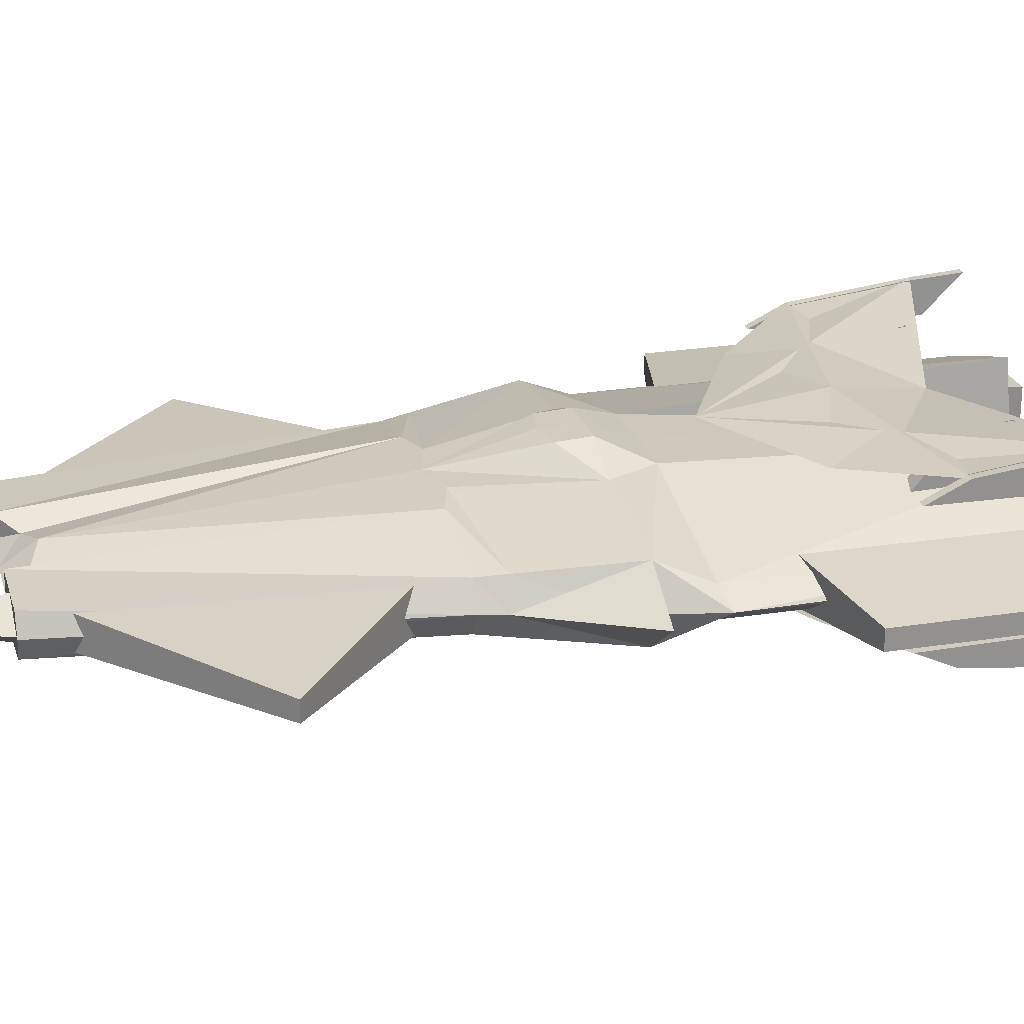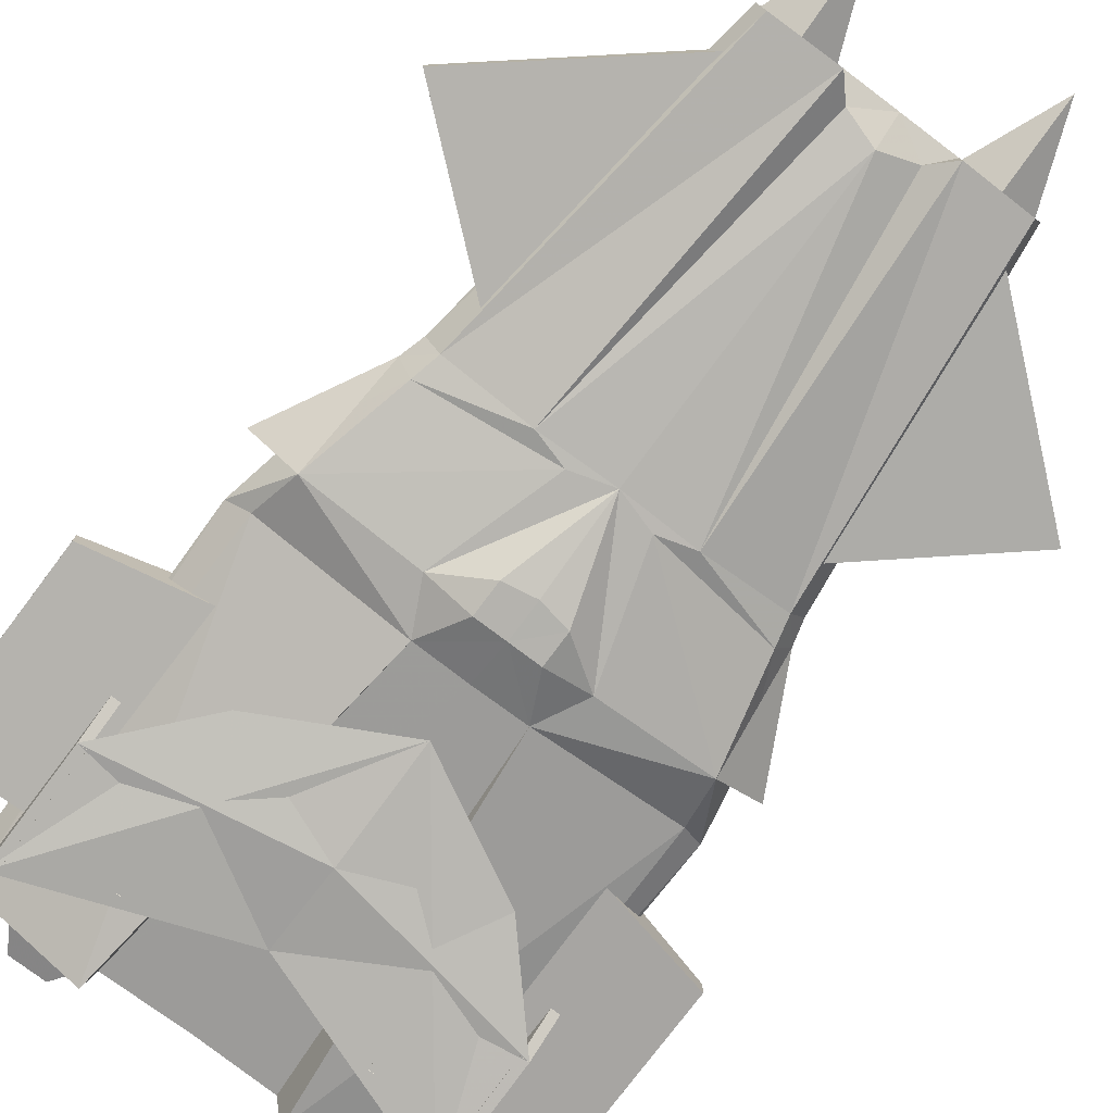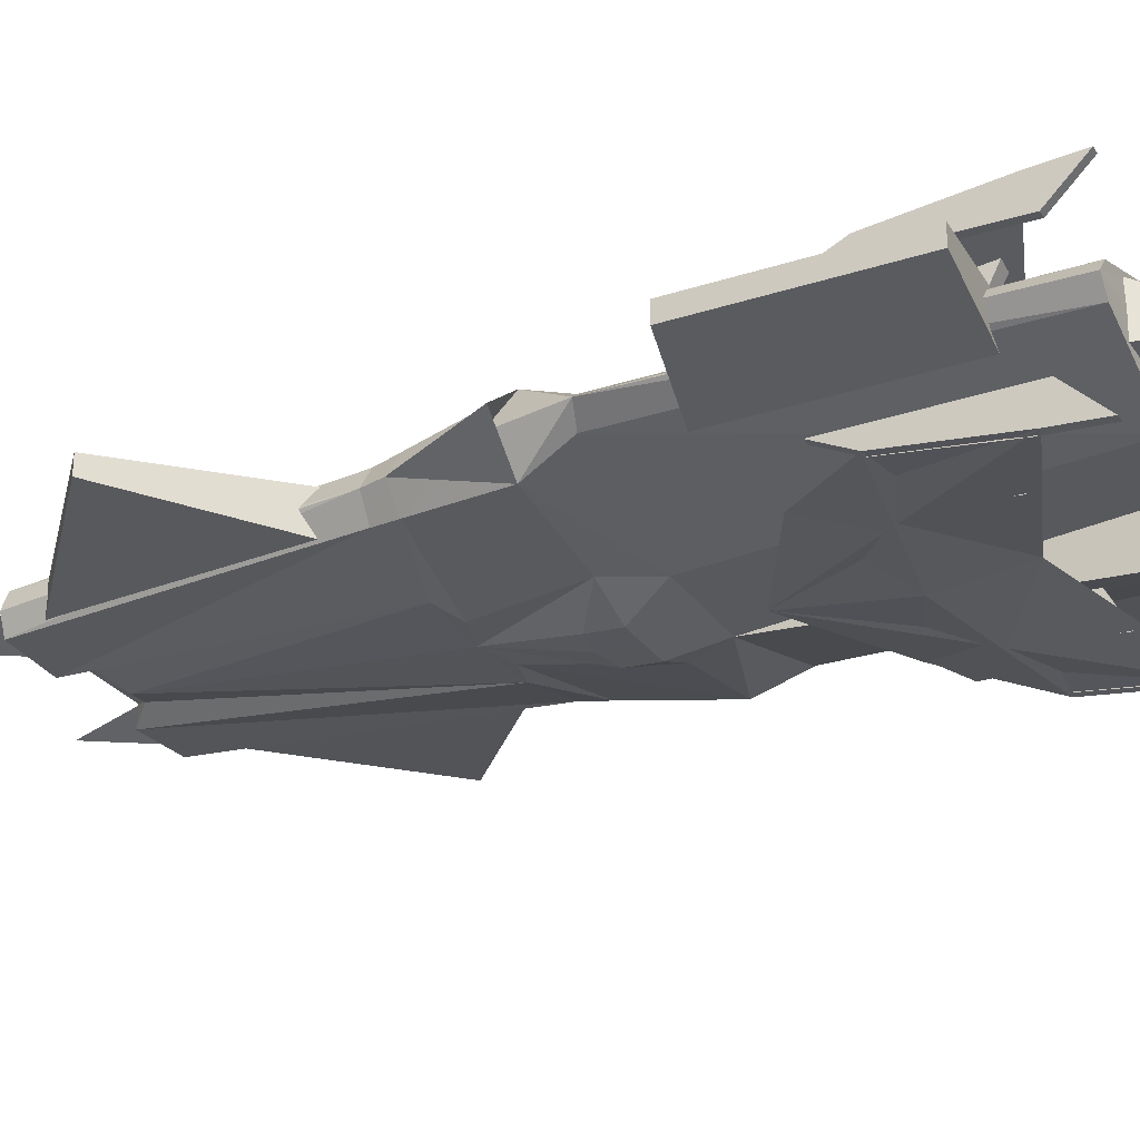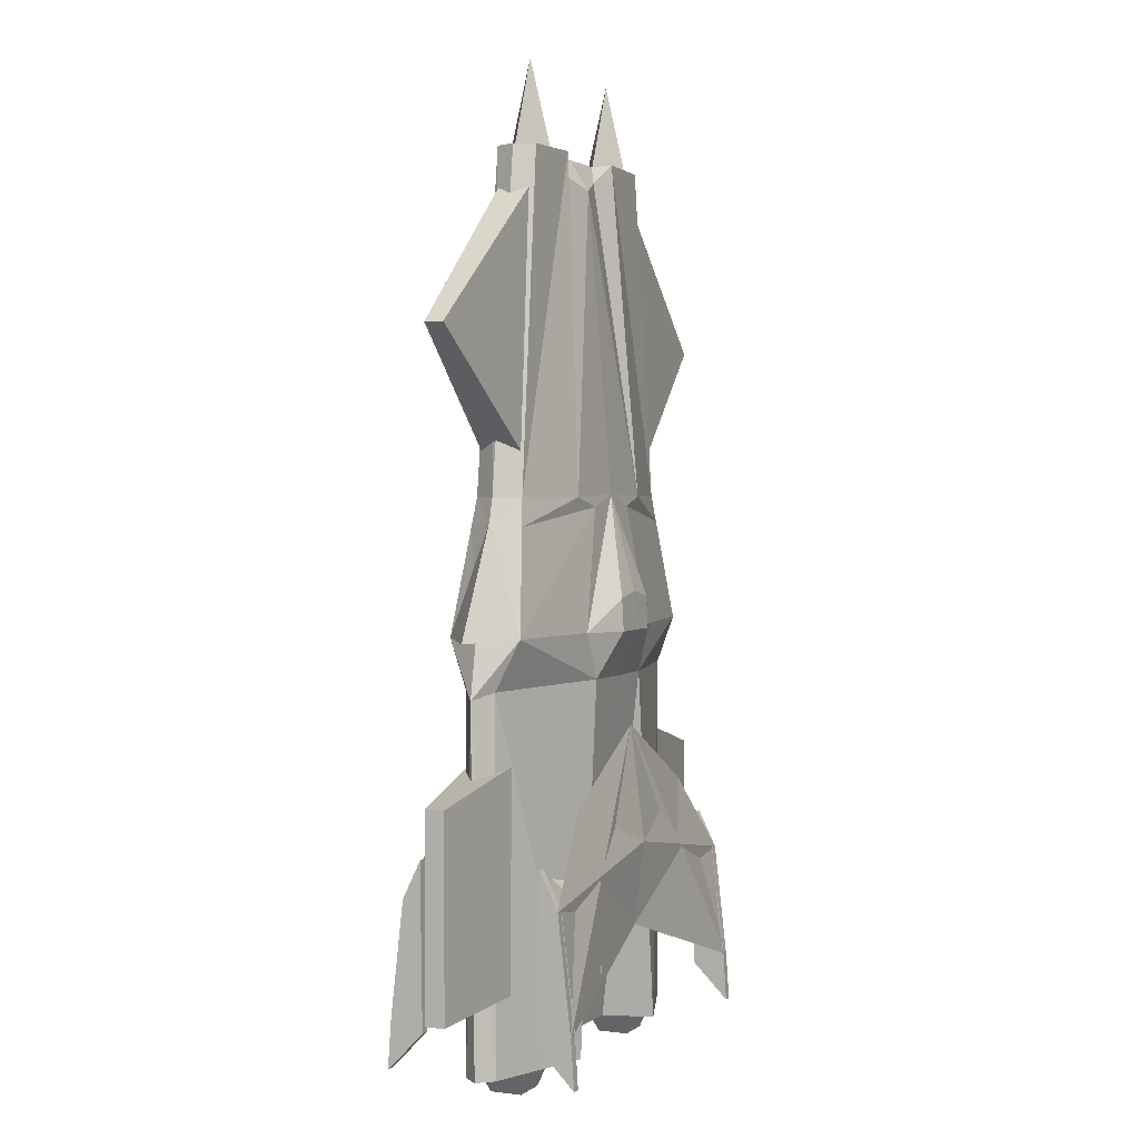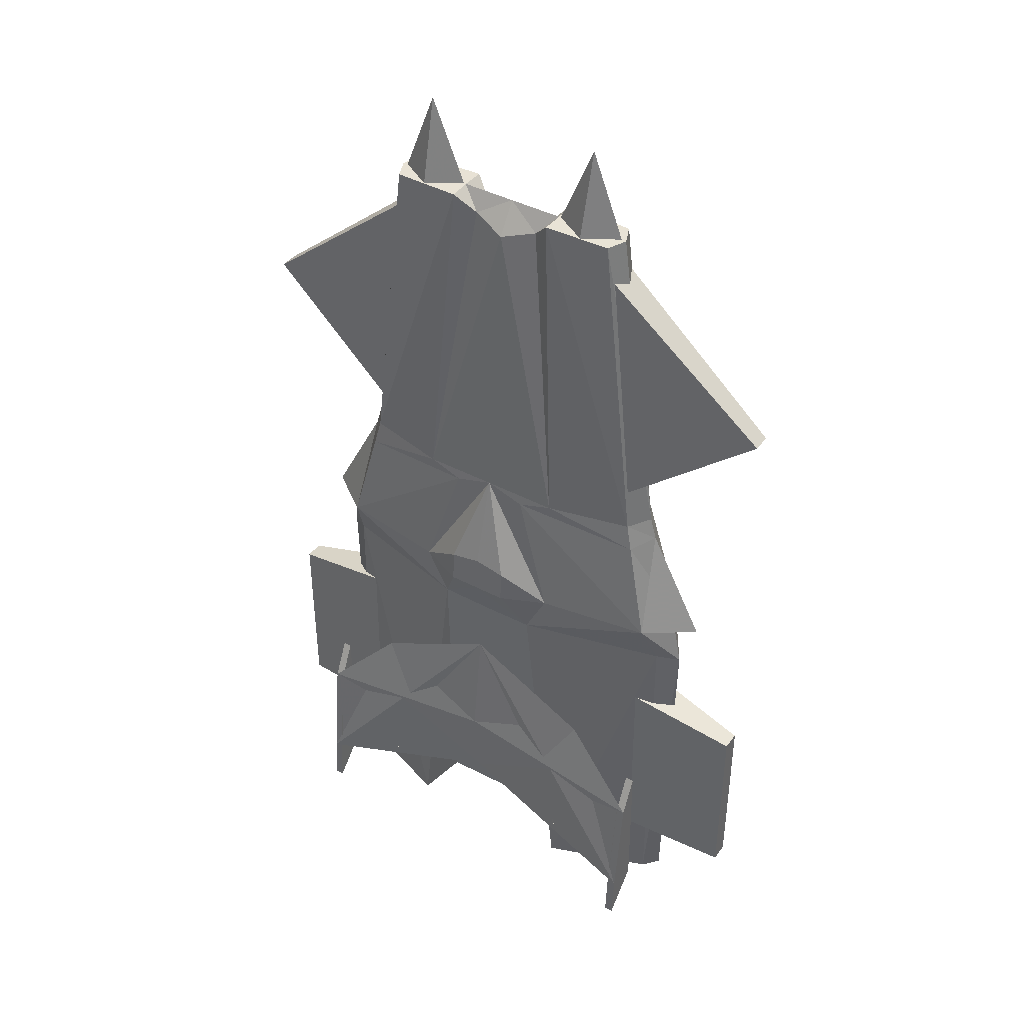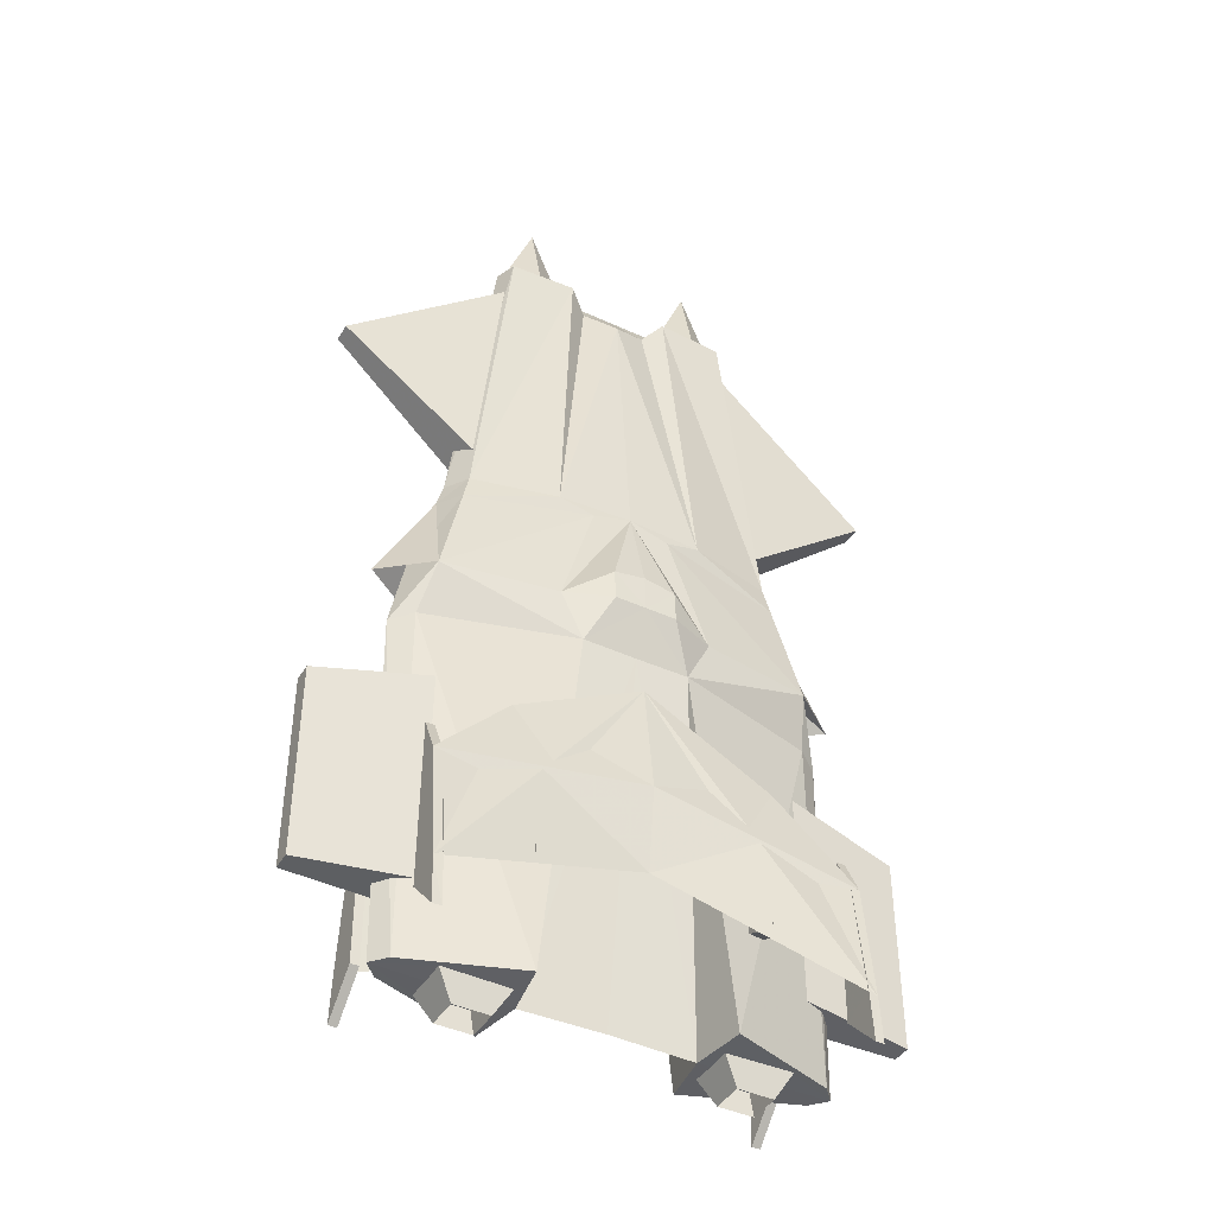
<metadata>
{"format":"obj","ext":"obj","renderer":"f3d","projection":"perspective","resolution":1024,"background":"white","views":[{"elev":23.9,"azim":-104.9,"up":"+Z"},{"elev":-77.3,"azim":143.0,"up":"+Z"},{"elev":-27.0,"azim":-63.3,"up":"+Z"},{"elev":2.3,"azim":114.2,"up":"+Y"},{"elev":41.4,"azim":32.9,"up":"+Y"},{"elev":-42.4,"azim":151.1,"up":"+Y"}]}
</metadata>
<code>
v 0.8259 2.988 0.1367
v 0.8259 2.988 -0.1367
v -0.8259 2.988 0.1367
v -0.8259 2.988 -0.1367
v 0.8839 2.988 0
v -0.8839 2.988 0
v 1.503 -0.5473 0
v -1.503 -0.5473 0
v 0.3654 2.995 0.1548
v 0.3654 2.995 -0.1548
v -0.3654 2.995 0.1548
v -0.3654 2.995 -0.1548
v 0.6304 -2.964 0.3646
v 0.6304 -2.964 -0.3646
v -0.6304 -2.964 0.3646
v -0.6304 -2.964 -0.3646
v 0.3709 2.995 0
v -0.3709 2.995 0
v 0.5707 -2.972 0
v -0.5707 -2.972 0
v 1.088 0.717 0.16
v 1.088 0.717 -0.16
v -1.088 0.717 0.16
v -1.088 0.717 -0.16
v 1.191 0.7199 0
v -1.191 0.7199 0
v 0.509 0.717 0.2932
v 0.509 0.717 -0.2932
v -0.509 0.717 0.2932
v -0.509 0.717 -0.2932
v 1.297 -0.1694 0.2464
v 1.297 -0.1694 -0.2464
v -1.297 -0.1694 0.2464
v -1.297 -0.1694 -0.2464
v 1.401 -0.03832 0
v -1.401 -0.03832 0
v 0.5248 -0.1713 0.364
v 0.5248 -0.1713 -0.364
v -0.5248 -0.1713 0.364
v -0.5248 -0.1713 -0.364
v 1.132 0.5309 0.1782
v 1.132 0.5309 -0.1782
v -1.132 0.5309 0.1782
v -1.132 0.5309 -0.1782
v 0 0.731 0.3062
v 0 0.731 -0.3062
v 1.236 0.5607 0
v -1.236 0.5607 0
v 0.2699 0.65 0.309
v 0.2699 0.65 -0.309
v -0.2699 0.65 0.309
v -0.2699 0.65 -0.309
v 0.6304 -2.964 0.3646
v 0.6304 -2.964 -0.3646
v -0.6304 -2.964 0.3646
v -0.6304 -2.964 -0.3646
v 0.3654 -0.4883 0.3604
v 0.3654 -0.4883 -0.3604
v -0.3654 -0.4883 0.3604
v -0.3654 -0.4883 -0.3604
v 1.36 -0.5013 0.101
v 1.36 -0.5013 -0.101
v -1.36 -0.5013 0.101
v -1.36 -0.5013 -0.101
v 1.364 -2.96 0.1052
v 1.364 -2.96 -0.1052
v -1.364 -2.96 0.1052
v -1.364 -2.96 -0.1052
v 1.455 -2.96 0
v -1.455 -2.96 0
v 0 -0.4924 0.3608
v 0 -0.4924 -0.3608
v 0 -2.961 0
v 0 2.995 0
v 0 2.995 0
v 0.2351 2.857 0.07477
v 0.2351 2.857 -0.07477
v -0.2351 2.857 0.07477
v -0.2351 2.857 -0.07477
v 0 2.78 0.1393
v 0 2.78 -0.1393
v 1.389 -2.638 0.6338
v 1.389 -2.638 -0.6338
v -1.389 -2.638 0.6338
v -1.389 -2.638 -0.6338
v 0.8702 -1.281 0.4534
v 0.8702 -1.281 -0.4534
v -0.8702 -1.281 0.4534
v -0.8702 -1.281 -0.4534
v 1.389 -1.85 0.5444
v 1.389 -1.85 -0.5444
v -1.389 -1.85 0.5444
v -1.389 -1.85 -0.5444
v 0 -2.178 0.4846
v 0 -2.178 -0.4846
v 0 -1.609 0.5518
v 0 -1.609 -0.5518
v 0 -0.8203 0.4534
v 0 -0.8203 -0.4534
v 0 -0.1784 0.4912
v 0 -0.1784 -0.4912
v 0 0.08245 0.4791
v 0 0.08245 -0.4791
v 0.2131 0.04305 0.4791
v 0.2131 0.04305 -0.4791
v -0.2131 0.04305 0.4791
v -0.2131 0.04305 -0.4791
v 0.2131 -0.1786 0.4913
v 0.2131 -0.1786 -0.4913
v -0.2131 -0.1786 0.4913
v -0.2131 -0.1786 -0.4913
v 1.389 -2.961 0.6562
v 1.389 -2.961 -0.6562
v -1.389 -2.961 0.6562
v -1.389 -2.961 -0.6562
v 1.389 -2.705 0.405
v 1.389 -2.705 -0.405
v -1.389 -2.705 0.405
v -1.389 -2.705 -0.405
v 1.389 -1.591 0.4196
v 1.389 -1.591 -0.4196
v -1.389 -1.591 0.4196
v -1.389 -1.591 -0.4196
v 1.329 -1.591 0.4196
v 1.329 -1.591 -0.4196
v -1.329 -1.591 0.4196
v -1.329 -1.591 -0.4196
v 1.329 -1.85 0.5444
v 1.329 -1.85 -0.5444
v -1.329 -1.85 0.5444
v -1.329 -1.85 -0.5444
v 1.329 -2.705 0.405
v 1.329 -2.705 -0.405
v -1.329 -2.705 0.405
v -1.329 -2.705 -0.405
v 1.328 -2.603 0.6338
v 1.328 -2.603 -0.6338
v -1.328 -2.603 0.6338
v -1.328 -2.603 -0.6338
v 1.329 -2.961 0.6562
v 1.329 -2.961 -0.6562
v -1.329 -2.961 0.6562
v -1.329 -2.961 -0.6562
v 0.6237 3.575 0
v -0.6237 3.575 0
v 0.3803 2.983 0
v -0.3803 2.983 0
v 0.8519 2.986 0
v -0.8519 2.986 0
v 0.6171 2.983 0.1419
v 0.6171 2.983 -0.1419
v -0.6171 2.983 0.1419
v -0.6171 2.983 -0.1419
v 1.119 -2.945 0.1668
v 1.119 -2.945 -0.1668
v -1.119 -2.945 0.1668
v -1.119 -2.945 -0.1668
v 0.6443 -2.945 0.1668
v 0.6443 -2.945 -0.1668
v -0.6443 -2.945 0.1668
v -0.6443 -2.945 -0.1668
v 1.002 -3.137 0.1087
v 1.002 -3.137 -0.1087
v -1.002 -3.137 0.1087
v -1.002 -3.137 -0.1087
v 0.7605 -3.137 0.1087
v 0.7605 -3.137 -0.1087
v -0.7605 -3.137 0.1087
v -0.7605 -3.137 -0.1087
v 1.119 -2.945 0
v -1.119 -2.945 0
v 0.6443 -2.945 0
v -0.6443 -2.945 0
v 1.002 -3.137 0
v -1.002 -3.137 0
v 0.7605 -3.137 0
v -0.7605 -3.137 0
v 0.7803 -2.978 0.1213
v 0.7803 -2.978 -0.1213
v -0.7803 -2.978 0.1213
v -0.7803 -2.978 -0.1213
v 0.9852 -2.978 0.1213
v 0.9852 -2.978 -0.1213
v -0.9852 -2.978 0.1213
v -0.9852 -2.978 -0.1213
v 0.7803 -2.978 0
v -0.7803 -2.978 0
v 0.9852 -2.978 0
v -0.9852 -2.978 0
v 0.8706 -1.962 0.5343
v 0.8706 -1.962 -0.5343
v -0.8706 -1.962 0.5343
v -0.8706 -1.962 -0.5343
v 0.8706 -1.706 0.222
v 0.8706 -1.706 -0.222
v -0.8706 -1.706 0.222
v -0.8706 -1.706 -0.222
v 0.7556 -1.706 0.222
v 0.7556 -1.706 -0.222
v -0.7556 -1.706 0.222
v -0.7556 -1.706 -0.222
v 0.7556 -1.962 0.5343
v 0.7556 -1.962 -0.5343
v -0.7556 -1.962 0.5343
v -0.7556 -1.962 -0.5343
v 0.8706 -2.36 0.5693
v 0.8706 -2.36 -0.5693
v -0.8706 -2.36 0.5693
v -0.8706 -2.36 -0.5693
v 0.8706 -2.183 0.222
v 0.8706 -2.183 -0.222
v -0.8706 -2.183 0.222
v -0.8706 -2.183 -0.222
v 0.7556 -2.183 0.222
v 0.7556 -2.183 -0.222
v -0.7556 -2.183 0.222
v -0.7556 -2.183 -0.222
v 0.7556 -2.36 0.5693
v 0.7556 -2.36 -0.5693
v -0.7556 -2.36 0.5693
v -0.7556 -2.36 -0.5693
v 0.8233 2.753 0
v -0.8233 2.753 0
v 1.009 0.9686 0
v -1.009 0.9686 0
v 1.99 -1.16 0.06523
v 1.99 -1.16 -0.06523
v -1.99 -1.16 0.06523
v -1.99 -1.16 -0.06523
v 1.99 -2.49 0.06523
v 1.99 -2.49 -0.06523
v -1.99 -2.49 0.06523
v -1.99 -2.49 -0.06523
v 1.089 -2.428 0.1644
v 1.089 -2.428 -0.1644
v -1.089 -2.428 0.1644
v -1.089 -2.428 -0.1644
v 1.089 -0.9494 0.1644
v 1.089 -0.9494 -0.1644
v -1.089 -0.9494 0.1644
v -1.089 -0.9494 -0.1644
v 0.8233 2.753 0.1118
v 0.8233 2.753 -0.1118
v -0.8233 2.753 0.1118
v -0.8233 2.753 -0.1118
v 1.009 0.9686 0.1443
v 1.009 0.9686 -0.1443
v -1.009 0.9686 0.1443
v -1.009 0.9686 -0.1443
v 1.984 1.779 0.0644
v 1.984 1.779 -0.0644
v -1.984 1.779 0.0644
v -1.984 1.779 -0.0644
v 1.984 1.779 0
v -1.984 1.779 0
v 1.99 -2.49 0
v -1.99 -2.49 0
v 1.99 -1.16 0
v -1.99 -1.16 0
v 1.089 -2.428 0
v -1.089 -2.428 0
v 1.089 -0.9494 0
v -1.089 -0.9494 0
v 1.626 -0.1849 0
v -1.626 -0.1849 0
f 9 1 5 17
f 5 2 10 17
f 6 3 11 18
f 12 4 6 18
f 1 21 25 5
f 25 22 2 5
f 26 23 3 6
f 4 24 26 6
f 21 1 9 27
f 10 2 22 28
f 11 3 23 29
f 24 4 12 30
f 35 47 41 31
f 42 47 35 32
f 43 48 36 33
f 36 48 44 34
f 47 25 21 41
f 22 25 47 42
f 23 26 48 43
f 48 26 24 44
f 27 49 41 21
f 42 50 28 22
f 43 51 29 23
f 30 52 44 24
f 49 37 31 41
f 32 38 50 42
f 33 39 51 43
f 52 40 34 44
f 61 57 53 65
f 54 58 62 66
f 55 59 63 67
f 64 60 56 68
f 7 61 65 69
f 66 62 7 69
f 67 63 8 70
f 8 64 68 70
f 13 19 69 65
f 69 19 14 66
f 70 20 15 67
f 16 20 70 68
f 27 45 49
f 50 46 28
f 51 45 29
f 30 46 52
f 31 37 57 61
f 58 38 32 62
f 59 39 33 63
f 34 40 60 64
f 7 35 31 61
f 32 35 7 62
f 33 36 8 63
f 8 36 34 64
f 19 57 71
f 72 58 19
f 71 59 20
f 20 60 72
f 19 71 73
f 73 72 19
f 73 71 20
f 20 72 73
f 17 74 76
f 77 74 17
f 78 74 18
f 18 74 79
f 9 17 76
f 77 17 10
f 78 18 11
f 12 18 79
f 9 76 27
f 28 77 10
f 29 78 11
f 12 79 30
f 74 80 76
f 77 81 74
f 78 80 74
f 74 81 79
f 27 76 80 45
f 81 77 28 46
f 80 78 29 45
f 30 79 81 46
f 13 57 19
f 19 58 14
f 20 59 15
f 16 60 20
f 86 98 96 90
f 97 99 87 91
f 96 98 88 92
f 89 99 97 93
f 90 96 94 82
f 95 97 91 83
f 94 96 92 84
f 93 97 95 85
f 37 49 45 104
f 46 50 38 105
f 45 51 39 106
f 40 52 46 107
f 37 104 108 57
f 109 105 38 58
f 110 106 39 59
f 40 107 111 60
f 57 108 100 71
f 101 109 58 72
f 100 110 59 71
f 60 111 101 72
f 82 86 90
f 91 87 83
f 92 88 84
f 85 89 93
f 82 94 98 86
f 99 95 83 87
f 98 94 84 88
f 85 95 99 89
f 82 112 116
f 117 113 83
f 118 114 84
f 85 115 119
f 82 116 120 90
f 121 117 83 91
f 122 118 84 92
f 85 119 123 93
f 82 136 140 112
f 141 137 83 113
f 142 138 84 114
f 85 139 143 115
f 112 140 132 116
f 133 141 113 117
f 134 142 114 118
f 115 143 135 119
f 90 120 124 128
f 125 121 91 129
f 126 122 92 130
f 93 123 127 131
f 116 132 124 120
f 125 133 117 121
f 126 134 118 122
f 119 135 127 123
f 124 132 136 128
f 137 133 125 129
f 138 134 126 130
f 127 135 139 131
f 132 140 136
f 137 141 133
f 138 142 134
f 135 143 139
f 150 146 144
f 144 146 151
f 145 147 152
f 153 147 145
f 150 144 148
f 148 144 151
f 149 145 152
f 153 145 149
f 158 166 162 154
f 163 167 159 155
f 164 168 160 156
f 161 169 165 157
f 162 174 170 154
f 170 174 163 155
f 171 175 164 156
f 165 175 171 157
f 176 166 158 172
f 159 167 176 172
f 160 168 177 173
f 177 169 161 173
f 188 182 178 186
f 179 183 188 186
f 180 184 189 187
f 189 185 181 187
f 162 166 178 182
f 179 167 163 183
f 180 168 164 184
f 165 169 181 185
f 166 176 186 178
f 186 176 167 179
f 187 177 168 180
f 169 177 187 181
f 162 182 188 174
f 188 183 163 174
f 189 184 164 175
f 165 185 189 175
f 198 202 190 194
f 191 203 199 195
f 192 204 200 196
f 201 205 193 197
f 206 218 214 210
f 215 219 207 211
f 216 220 208 212
f 209 221 217 213
f 190 206 210 194
f 211 207 191 195
f 212 208 192 196
f 193 209 213 197
f 198 214 218 202
f 219 215 199 203
f 220 216 200 204
f 201 217 221 205
f 226 238 234 230
f 235 239 227 231
f 236 240 228 232
f 229 241 237 233
f 258 226 230 256
f 231 227 258 256
f 232 228 259 257
f 259 229 233 257
f 256 230 234 260
f 235 231 256 260
f 236 232 257 261
f 257 233 237 261
f 262 238 226 258
f 227 239 262 258
f 228 240 263 259
f 263 241 229 259
f 31 47 264
f 264 47 32
f 265 48 33
f 34 48 265
f 31 264 35
f 35 264 32
f 36 265 33
f 34 265 36
f 100 108 104 102
f 105 109 101 103
f 106 110 100 102
f 101 111 107 103
f 45 102 104
f 105 103 46
f 106 102 45
f 46 103 107
f 242 246 250
f 251 247 243
f 252 248 244
f 245 249 253
f 222 242 250 254
f 251 243 222 254
f 252 244 223 255
f 223 245 253 255
f 224 254 250 246
f 251 254 224 247
f 252 255 225 248
f 225 255 253 249

</code>
